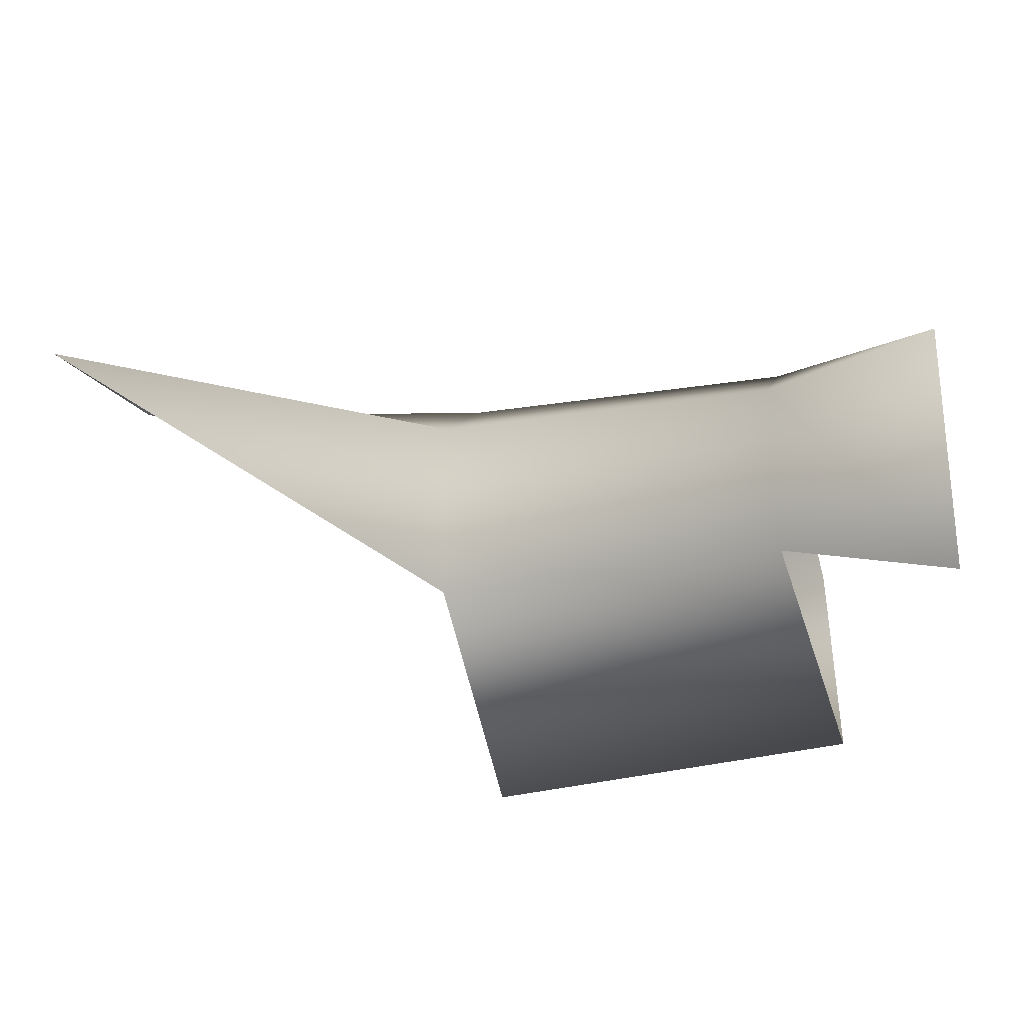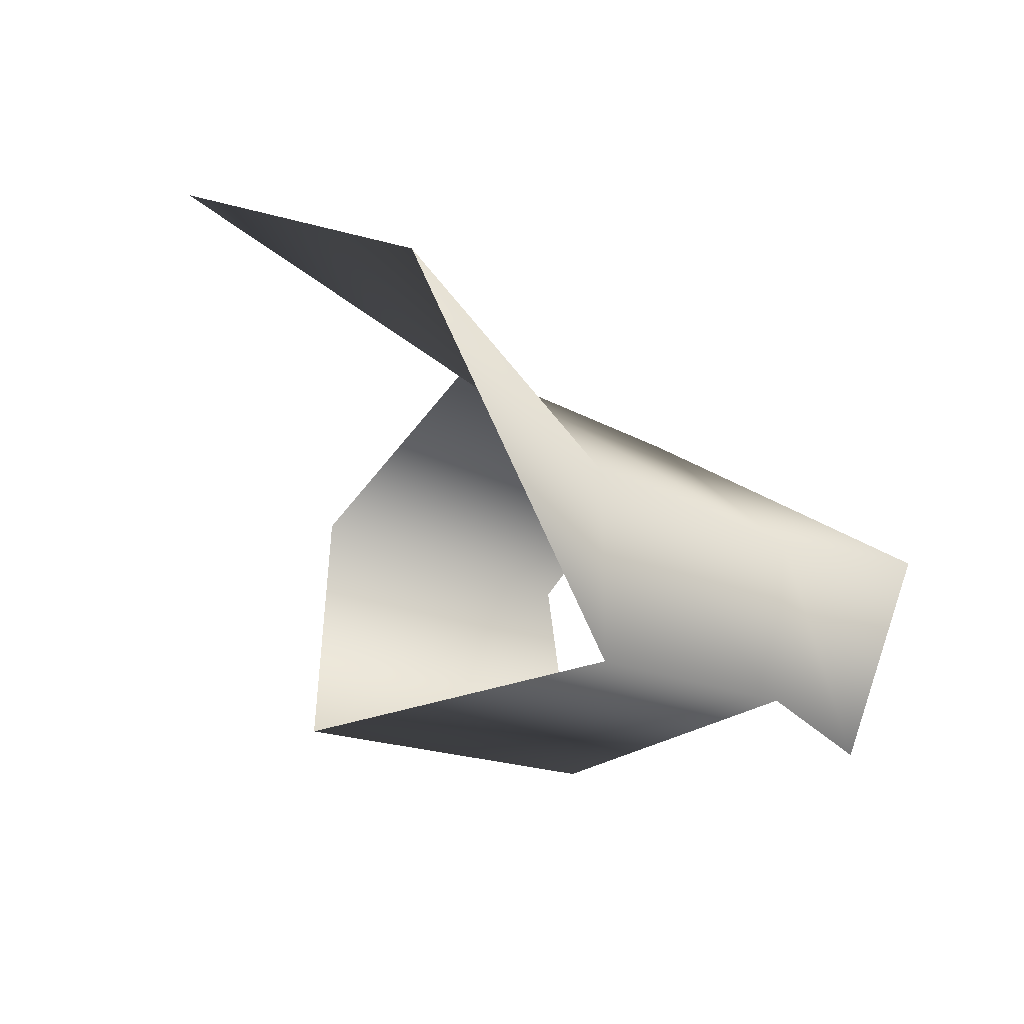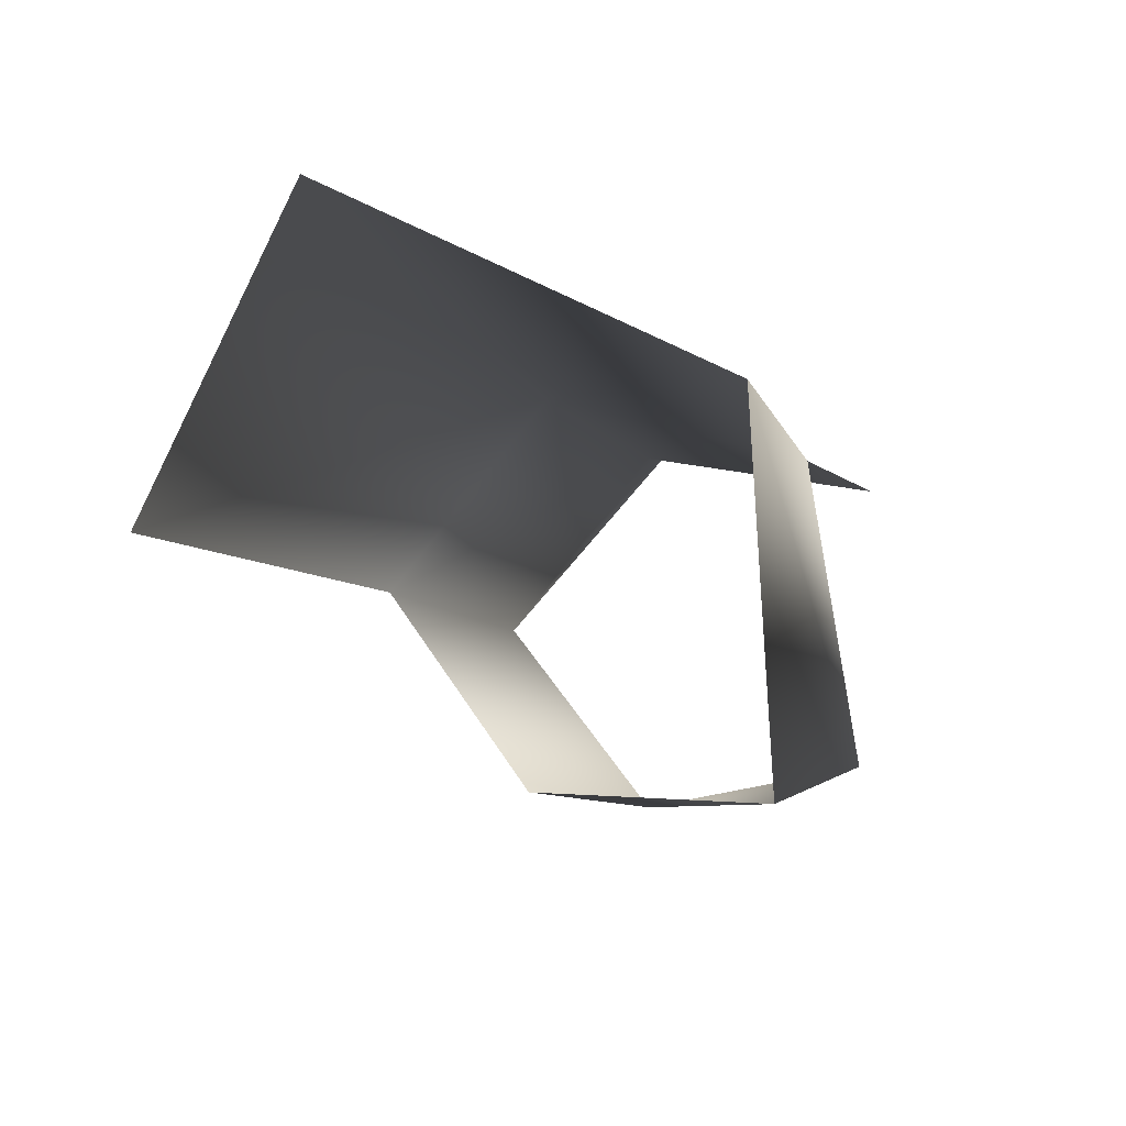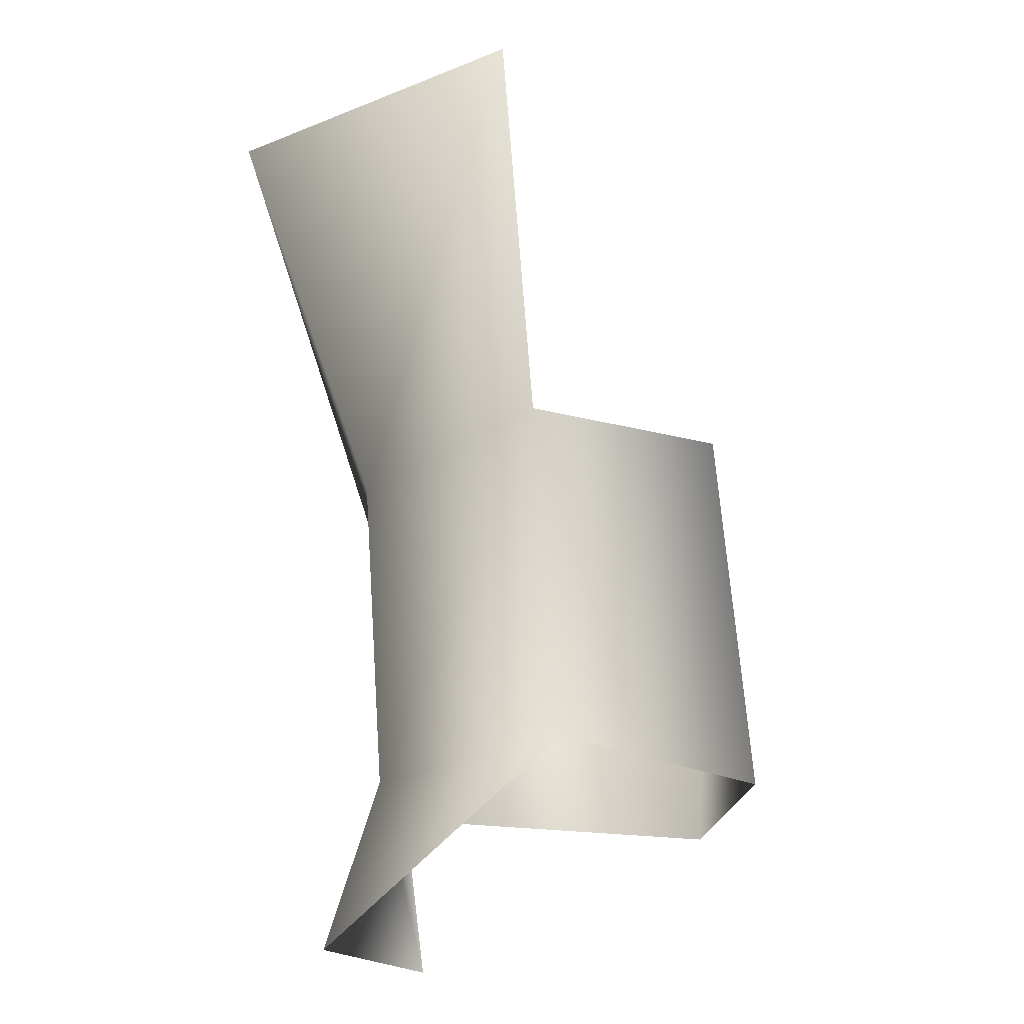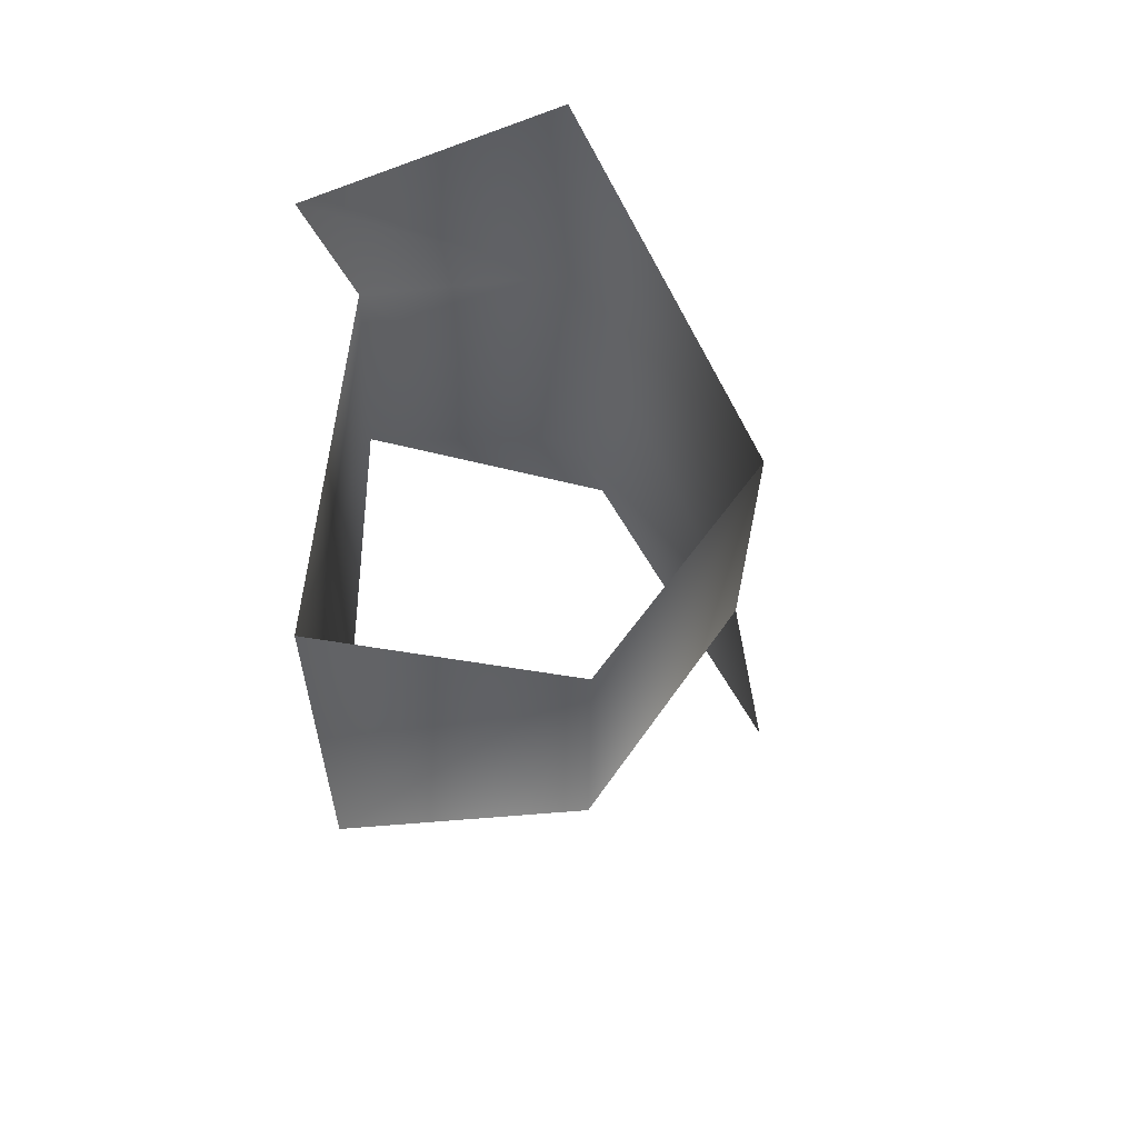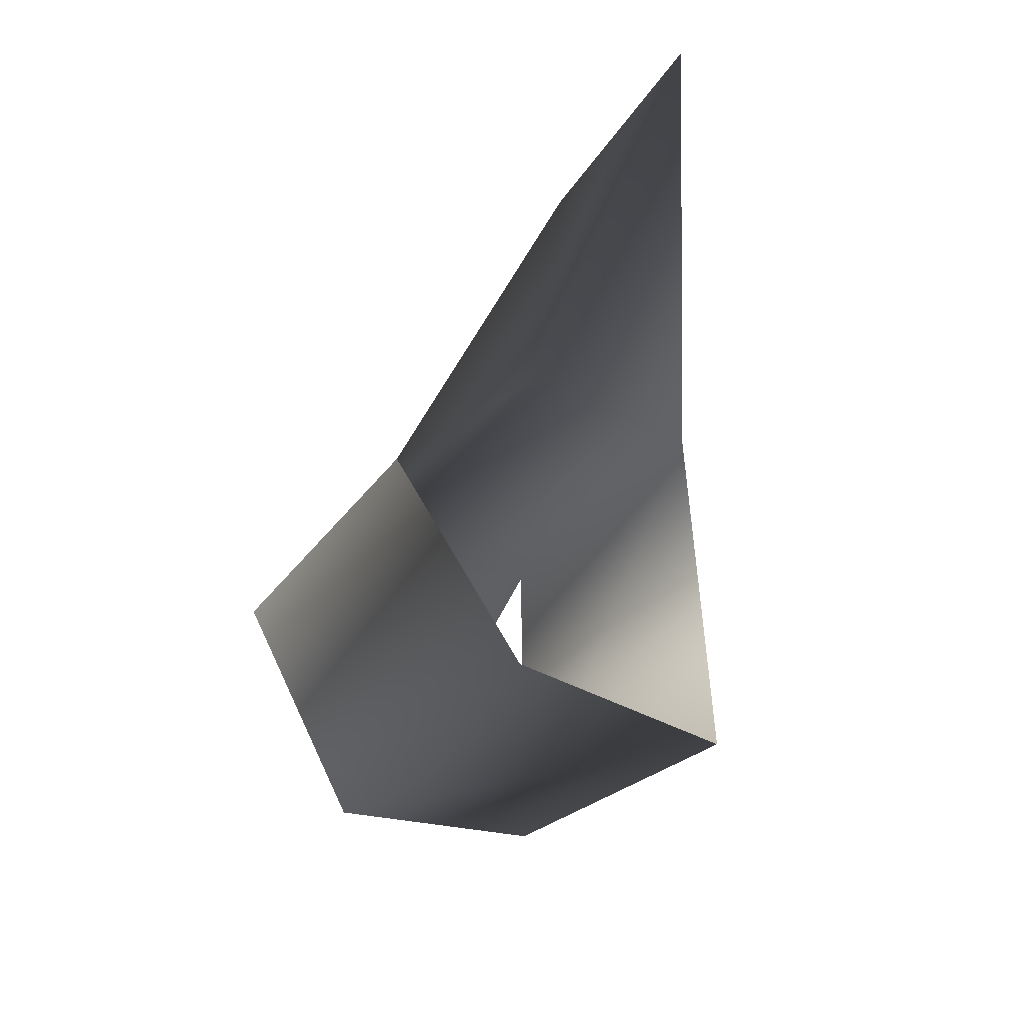
<metadata>
{"format":"obj","ext":"obj","renderer":"f3d","projection":"perspective","resolution":1024,"background":"white","views":[{"elev":-35.4,"azim":8.0,"up":"+Y"},{"elev":-18.3,"azim":-51.4,"up":"+Y"},{"elev":-11.5,"azim":-70.7,"up":"+Z"},{"elev":68.0,"azim":82.9,"up":"+Y"},{"elev":-19.1,"azim":90.1,"up":"+Z"},{"elev":-37.9,"azim":-120.9,"up":"+Z"}]}
</metadata>
<code>
v 51 2 10
v 51 -8 9
v 60 -10 9
v 60 2 14
v 51 2 10
v 60 -10 9
v 52 11 0
v 51 2 10
v 60 2 14
v 33 3 -12
v 33 11 -1
v 52 11 0
v 54 3 -11
v 33 3 -12
v 52 11 0
v 52 11 0
v 33 11 -1
v 51 2 10
v 33 -10 -13
v 33 3 -12
v 54 3 -11
v 54 -10 -9
v 33 -10 -13
v 54 3 -11
v 33 -9 9
v 33 -10 -13
v 54 -10 -9
v 51 -8 9
v 33 -9 9
v 54 -10 -9
v 33 2 9
v 33 -9 9
v 51 -8 9
v 51 2 10
v 33 2 9
v 51 -8 9
v 33 11 -1
v 33 2 9
v 51 2 10
v 33 11 -1
v 11 14 -2
v 33 2 9
v 33 2 9
v 11 6 14
v 33 -9 9
v 11 14 -2
v 11 6 14
v 33 2 9
f 1 2 3
f 4 5 6
f 7 8 9
f 10 11 12
f 13 14 15
f 16 17 18
f 19 20 21
f 22 23 24
f 25 26 27
f 28 29 30
f 31 32 33
f 34 35 36
f 37 38 39
f 40 41 42
f 43 44 45
f 46 47 48

</code>
